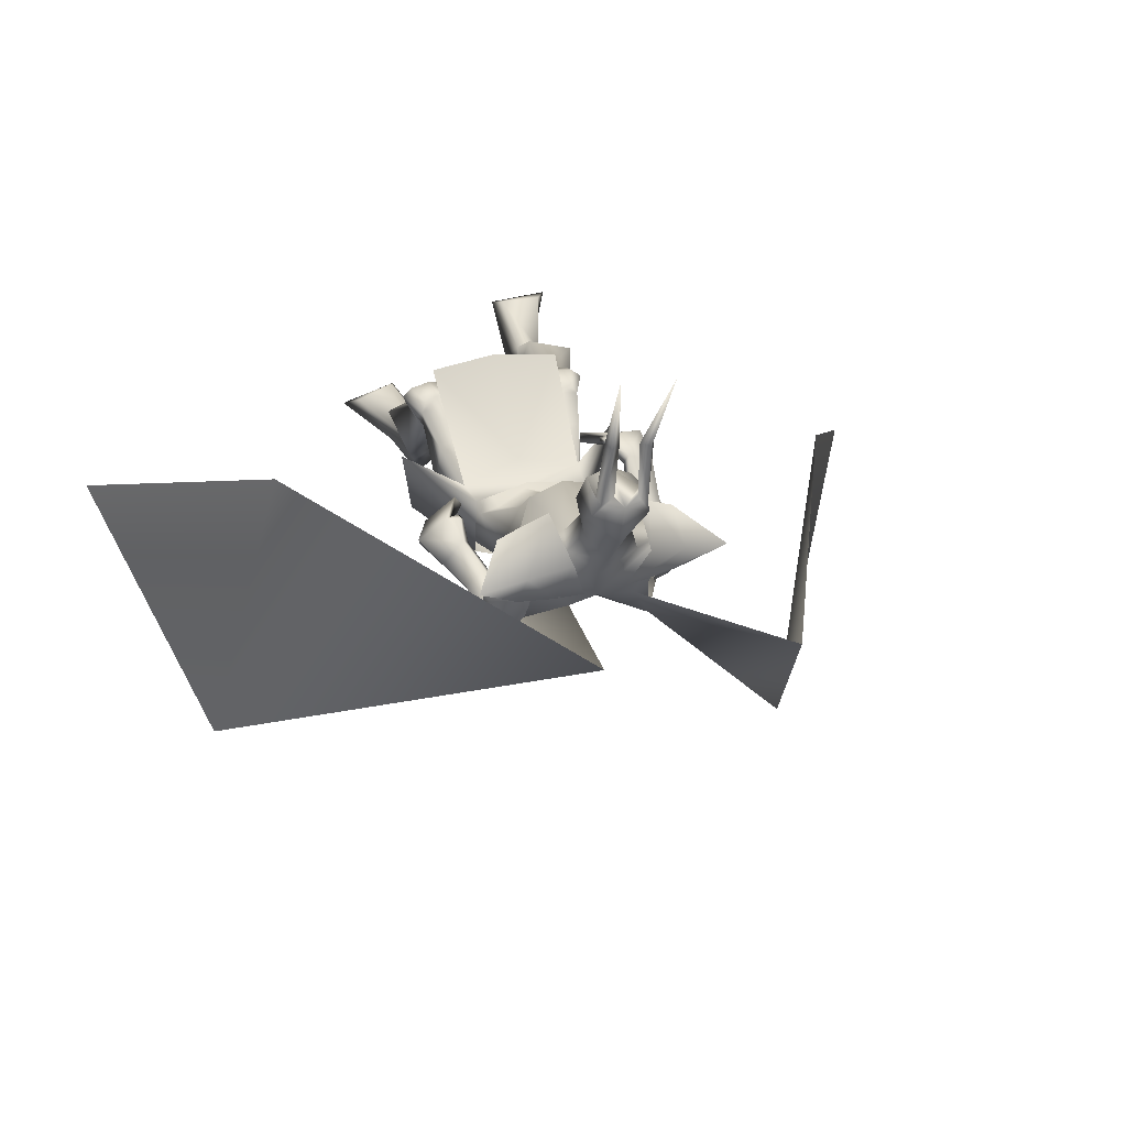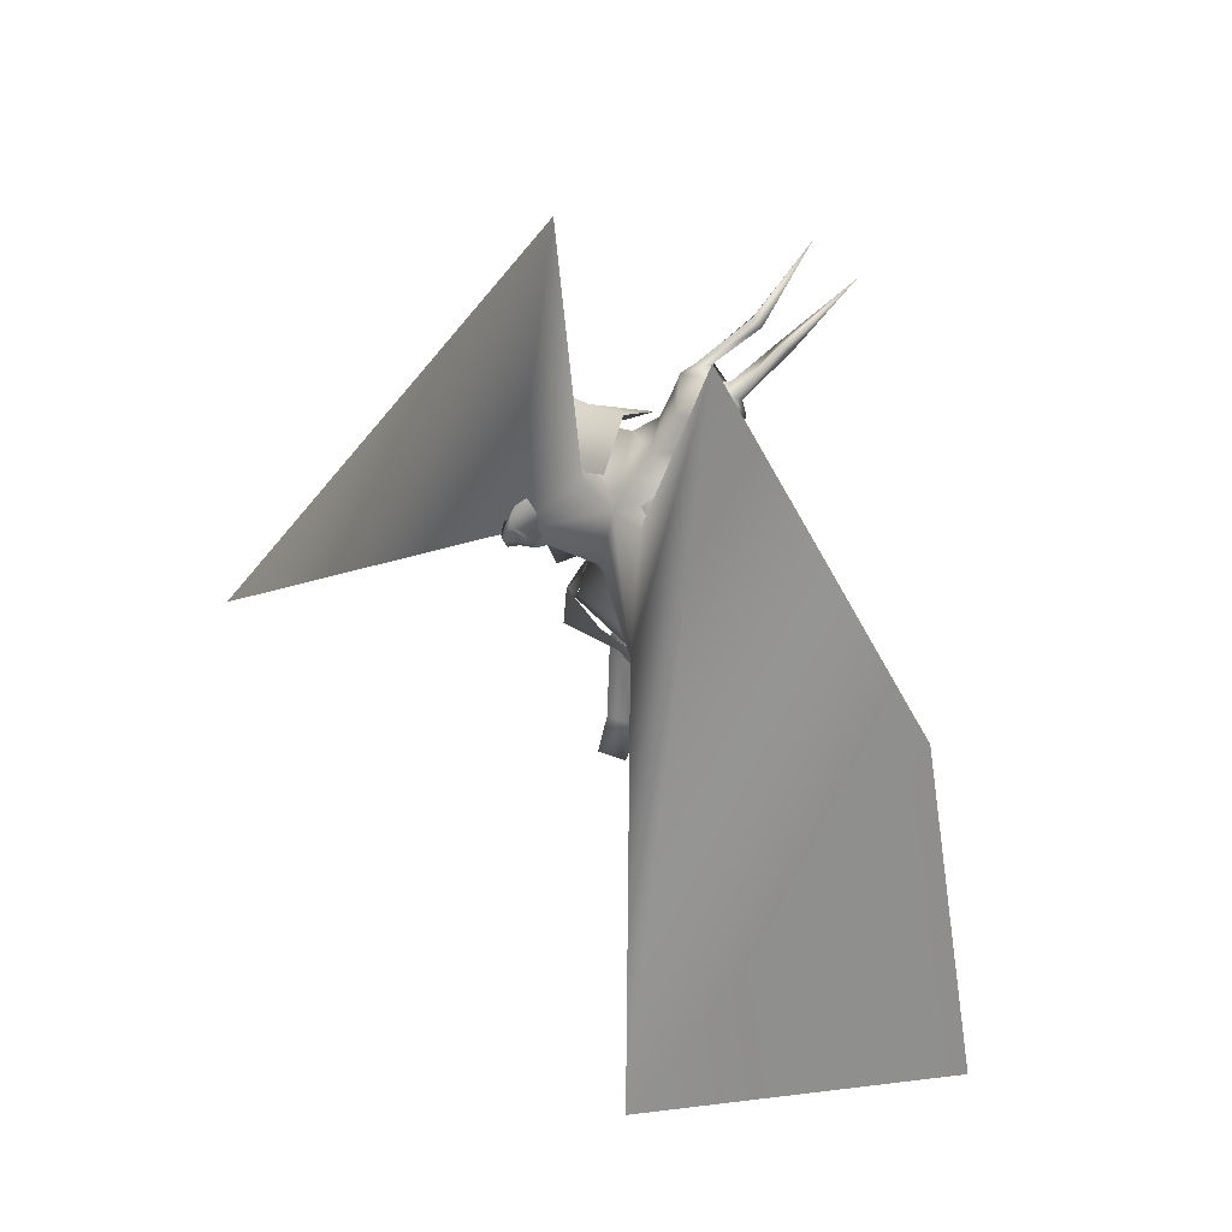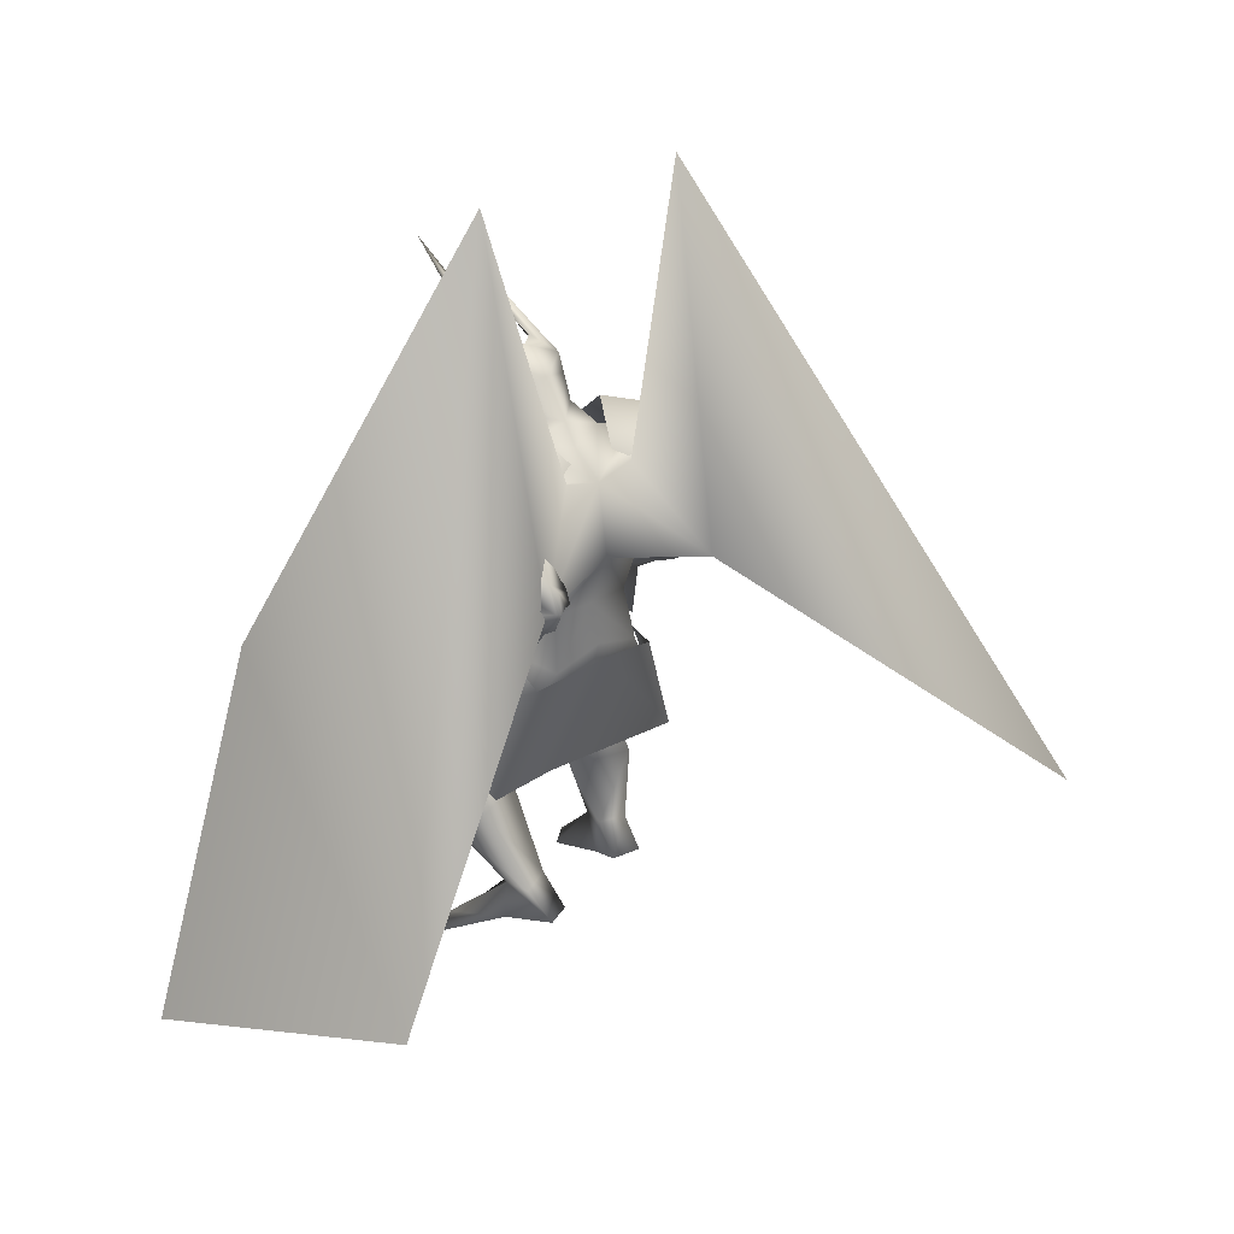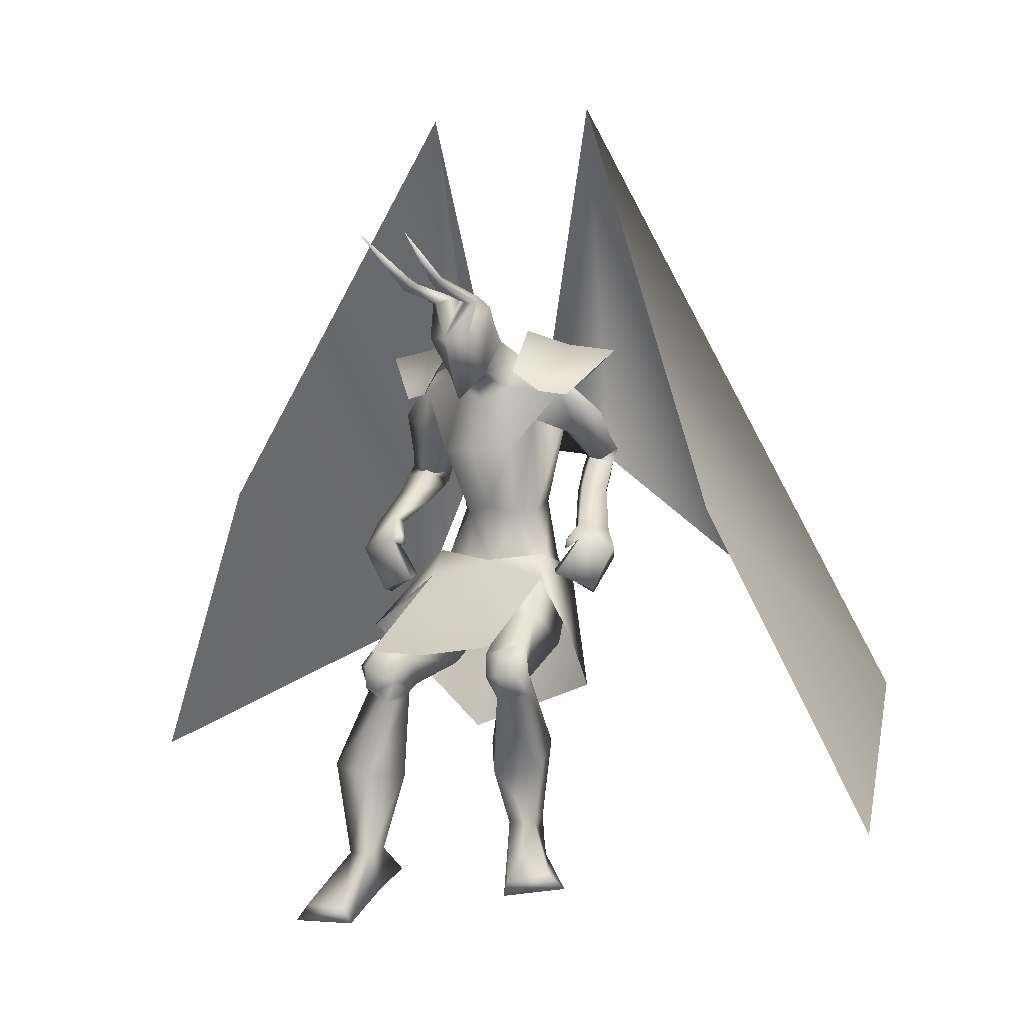
<metadata>
{"format":"obj","ext":"obj","renderer":"f3d","projection":"perspective","resolution":1024,"background":"white","views":[{"elev":16.2,"azim":160.2,"up":"+Z"},{"elev":57.1,"azim":-129.2,"up":"+Y"},{"elev":33.8,"azim":146.9,"up":"+Y"},{"elev":2.5,"azim":34.5,"up":"+Y"}]}
</metadata>
<code>
o Cube_Cube.001
v 0.009006 0.05766 -0.1225
v 0.1466 0.07526 -0.1554
v -0.1321 0.07756 -0.1283
v 0.1413 0.0388 -0.2916
v -0.1542 0.04163 -0.2674
v -0.01007 0.08641 -0.3206
v 0.02923 -0.1488 0.1606
v 0.1938 -0.123 0.1374
v -0.1379 -0.152 0.1506
v 0.2825 -0.1103 -0.0724
v -0.2694 -0.1068 -0.03742
v 0.2203 -0.2444 -0.2421
v -0.2433 -0.2369 -0.2148
v -0.005195 -0.3449 -0.1008
v 0.01461 0.009089 -0.07277
v 0.1601 0.01701 -0.1266
v -0.1385 0.01582 -0.09587
v 0.1143 0.5148 -0.07657
v -0.1012 0.5096 -0.05581
v 0.08889 0.6148 -0.1785
v -0.1005 0.6102 -0.1603
v 0.03908 0.5441 -0.2686
v -0.06545 0.5416 -0.2586
v 0.2212 0.4596 -0.1452
v -0.2164 0.449 -0.103
v 0.2986 0.5658 -0.2392
v -0.3153 0.5509 -0.18
v 0.1853 0.497 -0.2867
v -0.2129 0.4859 -0.2475
v 0.08373 0.5512 -0.1591
v -0.08845 0.5528 -0.1682
v -0.002361 0.5478 -0.222
v 0.06622 0.4794 -0.131
v -0.06713 0.4778 -0.1246
v 0.000685 0.4456 -0.1116
v 0.1847 0.4989 -0.1863
v -0.1802 0.5066 -0.1475
v 0.1822 0.4639 -0.1729
v -0.1774 0.4678 -0.1319
v -0.01449 0.4953 -0.2891
v -0.01356 0.3311 -0.3208
v 0.135 0.447 -0.2962
v -0.1697 0.4525 -0.2829
v 0.09831 0.3274 -0.08707
v -0.07855 0.3233 -0.07004
v 0.01223 0.328 -0.05355
v 0.1165 0.4022 -0.159
v -0.1139 0.3943 -0.1504
v 0.06785 0.1728 -0.1509
v -0.05452 0.1704 -0.1392
v 0.008476 0.1895 -0.1226
v 0.1011 0.1833 -0.2032
v -0.09755 0.1795 -0.1841
v -0.005625 0.1941 -0.2681
v 0.08445 0.1987 -0.2752
v -0.09551 0.1952 -0.2579
v 0.2205 0.3495 -0.3538
v -0.2914 0.3153 -0.2244
v 0.1772 0.2942 -0.3492
v -0.2506 0.2582 -0.2192
v 0.1759 0.3791 -0.4019
v -0.2773 0.3177 -0.2949
v 0.1182 0.3269 -0.3764
v -0.2136 0.2681 -0.281
v 0.219 0.2938 -0.3597
v -0.2929 0.2595 -0.2084
v 0.1733 0.3054 -0.3302
v -0.2386 0.2715 -0.2096
v 0.1876 0.2624 -0.4004
v -0.2857 0.212 -0.2447
v 0.1271 0.2824 -0.3695
v -0.2178 0.2296 -0.2546
v 0.1735 0.3038 -0.3601
v -0.2529 0.2615 -0.2326
v 0.216 0.327 -0.3871
v -0.3036 0.2819 -0.2437
v 0.1796 0.3222 -0.4286
v -0.2929 0.2571 -0.2927
v 0.122 0.3069 -0.3931
v -0.2249 0.2443 -0.2847
v 0.008919 0.0363 -0.1426
v 0.1371 0.07683 -0.1868
v -0.1258 0.07676 -0.1594
v -0.007478 0.108 -0.2972
v 0.09626 0.06985 -0.2969
v -0.111 0.07321 -0.2777
v 0.07098 -0.02749 -0.09756
v -0.04899 -0.03826 -0.08901
v 0.01305 0.003187 -0.08116
v 0.0366 -0.1021 -0.189
v -0.04241 -0.1098 -0.1928
v -0.002588 -0.07573 -0.1834
v 0.1501 -0.03288 -0.2643
v -0.1642 -0.02535 -0.2391
v -0.009065 -0.02992 -0.2563
v 0.2246 -0.1196 0.03145
v -0.1931 -0.1384 0.04838
v 0.1296 -0.148 0.05446
v -0.09819 -0.172 0.05305
v 0.1278 -0.2158 0.01413
v -0.1171 -0.2409 -0.001882
v 0.1946 -0.2127 -0.02219
v -0.1889 -0.2251 -0.02184
v 0.1244 -0.07244 -0.01969
v -0.0936 -0.09341 -0.01111
v 0.201 -0.05083 -0.04317
v -0.1701 -0.06118 -0.01457
v 0.0692 -0.1765 -0.08402
v -0.06744 -0.1951 -0.09787
v 0.1823 -0.1396 -0.1744
v -0.1922 -0.1354 -0.1573
v 0.2243 -0.2422 0.02099
v -0.2196 -0.261 0.05619
v 0.1577 -0.2511 0.05217
v -0.1505 -0.28 0.07478
v 0.1302 -0.2162 -0.003715
v -0.1358 -0.2829 0.004958
v 0.1948 -0.2108 -0.03365
v -0.2035 -0.2671 -0.01118
v 0.1526 -0.2004 0.08814
v -0.1237 -0.2308 0.08203
v 0.2536 -0.1892 0.06112
v -0.2238 -0.1967 0.07955
v 0.1336 -0.2141 0.03665
v -0.1209 -0.2586 0.02272
v 0.2133 -0.2098 0.000724
v -0.2048 -0.2411 0.004351
v 0.2331 -0.1878 0.08168
v -0.199 -0.1969 0.09616
v 0.1823 -0.1951 0.09299
v -0.1495 -0.2161 0.09524
v 0.1869 -0.2416 0.0708
v -0.1688 -0.254 0.09149
v 0.2186 -0.2418 0.06691
v -0.1991 -0.2443 0.09414
v 0.1755 -0.1377 0.07005
v -0.1401 -0.1678 0.07218
v 0.2137 -0.1258 0.05749
v -0.1779 -0.1498 0.07024
v 0.156 -0.6523 -0.1585
v -0.2827 -0.7527 0.0464
v 0.07566 -0.6567 -0.1432
v -0.2034 -0.7449 0.02696
v 0.03239 -0.642 -0.2142
v -0.2018 -0.7111 -0.05403
v 0.08936 -0.6357 -0.2512
v -0.2696 -0.708 -0.0601
v 0.1238 -0.4316 0.01517
v -0.1738 -0.4591 0.1247
v 0.2263 -0.427 -0.02941
v -0.2812 -0.436 0.1032
v 0.06727 -0.3787 -0.05902
v -0.1344 -0.4646 0.02513
v 0.188 -0.3701 -0.1338
v -0.2676 -0.444 -0.02048
v 0.0836 -0.5753 -0.1078
v -0.2093 -0.6576 0.07033
v 0.1378 -0.5748 -0.137
v -0.2707 -0.6602 0.06365
v 0.05994 -0.557 -0.1683
v -0.2072 -0.649 0.01331
v 0.1191 -0.5682 -0.1992
v -0.2743 -0.6561 0.008131
v 0.2371 -0.6751 -0.04801
v -0.3084 -0.7716 0.1826
v 0.1396 -0.7001 -0.01582
v -0.2028 -0.7724 0.1776
v 0.1264 -0.7356 -0.02186
v -0.1845 -0.8057 0.1722
v 0.2731 -0.7089 -0.06128
v -0.3377 -0.813 0.1896
v 0.254 -0.009752 -0.216
v -0.2387 -0.01877 -0.03388
v 0.189 0.03055 -0.1511
v -0.1446 0.01235 -0.01842
v 0.2358 -0.01961 -0.2451
v -0.2425 -0.02518 -0.06875
v 0.174 0.03883 -0.1689
v -0.1426 0.02259 -0.04081
v 0.2057 0.1485 -0.2291
v -0.2182 0.161 -0.04925
v 0.2512 0.1319 -0.2895
v -0.2895 0.1401 -0.07133
v 0.2415 0.09774 -0.3027
v -0.2858 0.1035 -0.08824
v 0.1884 0.1364 -0.2404
v -0.2093 0.1503 -0.07071
v 0.187 0.3602 -0.2549
v -0.2133 0.3535 -0.1657
v 0.2439 0.4154 -0.267
v -0.2696 0.4103 -0.1705
v 0.1538 0.4543 -0.3366
v -0.227 0.4055 -0.2829
v 0.1023 0.3961 -0.287
v -0.1566 0.3601 -0.2447
v 0.1414 0.3118 -0.4059
v -0.2482 0.2481 -0.2879
v 0.1671 0.3203 -0.4342
v -0.2848 0.2511 -0.3023
v 0.1467 0.2891 -0.3903
v -0.2451 0.2328 -0.2649
v 0.1733 0.2746 -0.4172
v -0.2815 0.2156 -0.2693
v 0.1406 0.3327 -0.3967
v -0.2432 0.2704 -0.289
v 0.1628 0.3631 -0.4178
v -0.2735 0.295 -0.3074
v 0.08374 0.05302 -0.1801
v -0.07242 0.0514 -0.1639
v 0.1622 0.007847 -0.1352
v -0.1432 0.007292 -0.1046
v 0.1808 0.2392 -0.2832
v -0.2219 0.2255 -0.1443
v 0.2265 0.2287 -0.3184
v -0.279 0.2129 -0.1481
v 0.1938 0.196 -0.357
v -0.2697 0.1646 -0.1828
v 0.1478 0.2209 -0.3118
v -0.2073 0.1938 -0.1762
v 0.2355 0.1124 -0.181
v -0.1963 0.1054 -0.003797
v 0.3016 0.09202 -0.2342
v -0.2794 0.08218 -0.007683
v 0.2915 0.06825 -0.2511
v -0.28 0.06176 -0.03372
v 0.2203 0.1067 -0.1922
v -0.1901 0.1045 -0.0251
v 0.1959 0.08925 -0.1824
v -0.1661 0.09367 -0.02273
v 0.2016 0.09065 -0.1787
v -0.1691 0.09297 -0.01539
v 0.1927 0.1097 -0.1876
v -0.1702 0.1179 -0.02368
v 0.1988 0.1112 -0.1834
v -0.1731 0.1172 -0.01558
v -0.002361 0.5897 -0.1836
v 0.05545 0.5877 -0.1123
v -0.06018 0.5877 -0.1123
v -0.002361 0.665 -0.1197
v 0.06896 0.6269 -0.06547
v -0.07368 0.6269 -0.06547
v 0.06678 0.6683 -0.05047
v -0.0715 0.6683 -0.05047
v -0.002361 0.6965 -0.02905
v 0.03262 0.5141 -0.0836
v -0.03734 0.5141 -0.0836
v -0.002361 0.5132 -0.07155
v 0.05223 0.5927 0.02063
v -0.05695 0.5927 0.02063
v -0.002361 0.5927 0.04109
v 0.04421 0.5034 -0.0501
v -0.04893 0.5034 -0.0501
v -0.002361 0.447 -0.01923
v 0.03846 0.6762 0.0133
v -0.04318 0.6762 0.0133
v 0.06149 0.677 -0.002524
v -0.06621 0.677 -0.002524
v 0.02567 0.6997 -0.001901
v -0.03039 0.6997 -0.001901
v 0.05354 0.6912 -0.02085
v -0.05826 0.6912 -0.02085
v 0.04446 0.7326 0.1155
v -0.04918 0.7326 0.1155
v 0.02185 0.7195 0.1227
v -0.02657 0.7195 0.1227
v 0.05574 0.7179 0.1292
v -0.06046 0.7179 0.1292
v 0.04394 0.7018 0.1348
v -0.04866 0.7018 0.1348
v 0.06226 0.8291 0.2847
v -0.06698 0.8291 0.2847
v 0.181 0.3064 -0.4003
v -0.2152 0.3114 -0.4078
v 0.06868 0.5213 -0.2997
v -0.0948 0.5178 -0.2849
v 0.7536 -0.2581 -0.7937
v -0.8032 -0.1947 -0.8994
v 0.2171 1.146 -0.2419
v -0.2302 1.145 -0.2359
v 1.005 -0.5236 -0.1844
v -1.097 -0.4851 -0.195
v 0.6776 0.2018 -0.023
v -0.7036 0.2048 -0.02748
v 0.1627 0.4683 -0.1148
v 0.1886 0.5799 -0.2109
v 0.09828 0.5067 -0.2852
v -0.1536 0.4607 -0.08432
v -0.2028 0.5705 -0.1732
v -0.1248 0.5013 -0.2638
f 4 2 10
f 4 10 12
f 11 3 5
f 11 5 13
f 6 4 12
f 6 12 14
f 13 5 6
f 13 6 14
f 1 15 16
f 1 16 2
f 1 3 17
f 1 17 15
f 15 7 8
f 15 8 16
f 9 7 15
f 9 15 17
f 2 16 10
f 11 17 3
f 30 33 38
f 30 38 36
f 39 34 31
f 39 31 37
f 30 36 40
f 30 40 32
f 40 37 31
f 40 31 32
f 33 35 46
f 33 46 44
f 46 35 34
f 46 34 45
f 38 33 44
f 38 44 47
f 45 34 39
f 45 39 48
f 44 46 51
f 44 51 49
f 51 46 45
f 51 45 50
f 47 44 49
f 47 49 52
f 50 45 48
f 50 48 53
f 41 42 55
f 41 55 54
f 56 43 41
f 56 41 54
f 42 47 52
f 42 52 55
f 53 48 43
f 53 43 56
f 59 73 75
f 59 75 57
f 76 74 60
f 76 60 58
f 73 67 65
f 73 65 75
f 66 68 74
f 66 74 76
f 63 79 73
f 63 73 59
f 74 80 64
f 74 64 60
f 79 71 67
f 79 67 73
f 68 72 80
f 68 80 74
f 54 55 85
f 54 85 84
f 86 56 54
f 86 54 84
f 55 52 82
f 55 82 85
f 83 53 56
f 83 56 86
f 87 89 92
f 87 92 90
f 92 89 88
f 92 88 91
f 85 93 95
f 85 95 84
f 95 94 86
f 95 86 84
f 93 90 92
f 93 92 95
f 92 91 94
f 92 94 95
f 104 98 96
f 104 96 106
f 97 99 105
f 97 105 107
f 90 108 104
f 90 104 87
f 105 109 91
f 105 91 88
f 108 100 98
f 108 98 104
f 99 101 109
f 99 109 105
f 93 110 108
f 93 108 90
f 109 111 94
f 109 94 91
f 110 102 100
f 110 100 108
f 101 103 111
f 101 111 109
f 106 96 102
f 106 102 110
f 103 97 107
f 103 107 111
f 100 124 120
f 100 120 98
f 121 125 101
f 121 101 99
f 124 116 114
f 124 114 120
f 115 117 125
f 115 125 121
f 102 126 124
f 102 124 100
f 125 127 103
f 125 103 101
f 126 118 116
f 126 116 124
f 117 119 127
f 117 127 125
f 96 122 126
f 96 126 102
f 127 123 97
f 127 97 103
f 122 112 118
f 122 118 126
f 119 113 123
f 119 123 127
f 122 96 138
f 122 138 128
f 139 97 123
f 139 123 129
f 112 122 128
f 112 128 134
f 129 123 113
f 129 113 135
f 98 120 130
f 98 130 136
f 131 121 99
f 131 99 137
f 120 114 132
f 120 132 130
f 133 115 121
f 133 121 131
f 114 112 134
f 114 134 132
f 135 113 115
f 135 115 133
f 96 98 136
f 96 136 138
f 137 99 97
f 137 97 139
f 136 130 128
f 136 128 138
f 129 131 137
f 129 137 139
f 130 132 134
f 130 134 128
f 135 133 131
f 135 131 129
f 114 148 150
f 114 150 112
f 151 149 115
f 151 115 113
f 116 152 148
f 116 148 114
f 149 153 117
f 149 117 115
f 118 154 152
f 118 152 116
f 153 155 119
f 153 119 117
f 112 150 154
f 112 154 118
f 155 151 113
f 155 113 119
f 140 142 144
f 140 144 146
f 145 143 141
f 145 141 147
f 148 156 158
f 148 158 150
f 159 157 149
f 159 149 151
f 152 160 156
f 152 156 148
f 157 161 153
f 157 153 149
f 160 144 142
f 160 142 156
f 143 145 161
f 143 161 157
f 154 162 160
f 154 160 152
f 161 163 155
f 161 155 153
f 162 146 144
f 162 144 160
f 145 147 163
f 145 163 161
f 150 158 162
f 150 162 154
f 163 159 151
f 163 151 155
f 158 140 146
f 158 146 162
f 147 141 159
f 147 159 163
f 158 156 166
f 158 166 164
f 167 157 159
f 167 159 165
f 140 158 164
f 140 164 170
f 165 159 141
f 165 141 171
f 156 142 168
f 156 168 166
f 169 143 157
f 169 157 167
f 142 140 170
f 142 170 168
f 171 141 143
f 171 143 169
f 166 168 170
f 166 170 164
f 171 169 167
f 171 167 165
f 172 174 178
f 172 178 176
f 179 175 173
f 179 173 177
f 38 188 190
f 38 190 36
f 191 189 39
f 191 39 37
f 188 59 57
f 188 57 190
f 58 60 189
f 58 189 191
f 36 190 192
f 36 192 42
f 193 191 37
f 193 37 43
f 190 57 61
f 190 61 192
f 62 58 191
f 62 191 193
f 47 194 188
f 47 188 38
f 189 195 48
f 189 48 39
f 194 63 59
f 194 59 188
f 60 64 195
f 60 195 189
f 42 192 194
f 42 194 47
f 195 193 43
f 195 43 48
f 192 61 63
f 192 63 194
f 64 62 193
f 64 193 195
f 57 75 77
f 57 77 61
f 78 76 58
f 78 58 62
f 65 69 77
f 65 77 75
f 78 70 66
f 78 66 76
f 79 63 204
f 79 204 196
f 205 64 80
f 205 80 197
f 71 79 196
f 71 196 200
f 197 80 72
f 197 72 201
f 77 69 202
f 77 202 198
f 203 70 78
f 203 78 199
f 61 77 198
f 61 198 206
f 199 78 62
f 199 62 207
f 69 71 200
f 69 200 202
f 201 72 70
f 201 70 203
f 63 61 206
f 63 206 204
f 207 62 64
f 207 64 205
f 206 198 196
f 206 196 204
f 197 199 207
f 197 207 205
f 198 202 200
f 198 200 196
f 201 203 199
f 201 199 197
f 49 51 81
f 49 81 208
f 81 51 50
f 81 50 209
f 49 208 82
f 49 82 52
f 83 209 50
f 83 50 53
f 81 89 87
f 81 87 208
f 88 89 81
f 88 81 209
f 87 104 106
f 87 106 210
f 107 105 88
f 107 88 211
f 82 208 87
f 82 87 210
f 88 209 83
f 88 83 211
f 82 210 93
f 82 93 85
f 94 211 83
f 94 83 86
f 93 210 106
f 93 106 110
f 107 211 94
f 107 94 111
f 67 212 214
f 67 214 65
f 215 213 68
f 215 68 66
f 65 214 216
f 65 216 69
f 217 215 66
f 217 66 70
f 71 218 212
f 71 212 67
f 213 219 72
f 213 72 68
f 69 216 218
f 69 218 71
f 219 217 70
f 219 70 72
f 180 220 222
f 180 222 182
f 223 221 181
f 223 181 183
f 220 174 172
f 220 172 222
f 173 175 221
f 173 221 223
f 182 222 224
f 182 224 184
f 225 223 183
f 225 183 185
f 222 172 176
f 222 176 224
f 177 173 223
f 177 223 225
f 226 178 174
f 226 174 220
f 175 179 227
f 175 227 221
f 184 224 226
f 184 226 186
f 227 225 185
f 227 185 187
f 224 176 178
f 224 178 226
f 179 177 225
f 179 225 227
f 226 220 230
f 226 230 228
f 231 221 227
f 231 227 229
f 186 226 228
f 186 228 232
f 229 227 187
f 229 187 233
f 220 180 234
f 220 234 230
f 235 181 221
f 235 221 231
f 180 186 232
f 180 232 234
f 233 187 181
f 233 181 235
f 232 228 230
f 232 230 234
f 231 229 233
f 231 233 235
f 180 182 214
f 180 214 212
f 215 183 181
f 215 181 213
f 182 184 216
f 182 216 214
f 217 185 183
f 217 183 215
f 184 186 218
f 184 218 216
f 219 187 185
f 219 185 217
f 180 212 218
f 180 218 186
f 219 213 181
f 219 181 187
f 251 245 237
f 251 237 240
f 238 246 252
f 238 252 241
f 236 239 240
f 236 240 237
f 241 239 236
f 241 236 238
f 251 240 242
f 251 242 248
f 243 241 252
f 243 252 249
f 242 240 239
f 242 239 244
f 239 241 243
f 239 243 244
f 253 247 245
f 253 245 251
f 246 247 253
f 246 253 252
f 251 248 250
f 251 250 253
f 250 249 252
f 250 252 253
f 30 32 236
f 30 236 237
f 236 32 31
f 236 31 238
f 30 237 245
f 30 245 33
f 246 238 31
f 246 31 34
f 33 245 247
f 33 247 35
f 247 246 34
f 247 34 35
f 250 248 256
f 250 256 254
f 257 249 250
f 257 250 255
f 244 250 254
f 244 254 258
f 255 250 244
f 255 244 259
f 242 244 258
f 242 258 260
f 259 244 243
f 259 243 261
f 248 242 260
f 248 260 256
f 261 243 249
f 261 249 257
f 256 260 262
f 256 262 266
f 263 261 257
f 263 257 267
f 260 258 264
f 260 264 262
f 265 259 261
f 265 261 263
f 258 254 268
f 258 268 264
f 269 255 259
f 269 259 265
f 254 256 266
f 254 266 268
f 267 257 255
f 267 255 269
f 266 270 268
f 269 271 267
f 264 268 270
f 271 269 265
f 262 264 270
f 271 265 263
f 262 270 266
f 267 271 263
f 36 42 272
f 36 272 274
f 273 43 37
f 273 37 275
f 36 274 40
f 40 275 37
f 41 272 42
f 43 273 41
f 40 274 272
f 40 272 41
f 273 275 40
f 273 40 41
f 272 274 278
f 272 278 276
f 279 275 273
f 279 273 277
f 276 278 282
f 276 282 280
f 283 279 277
f 283 277 281
f 18 284 285
f 18 285 20
f 284 24 26
f 284 26 285
f 20 285 286
f 20 286 22
f 285 26 28
f 285 28 286
f 25 287 288
f 25 288 27
f 287 19 21
f 287 21 288
f 27 288 289
f 27 289 29
f 288 21 23
f 288 23 289

</code>
